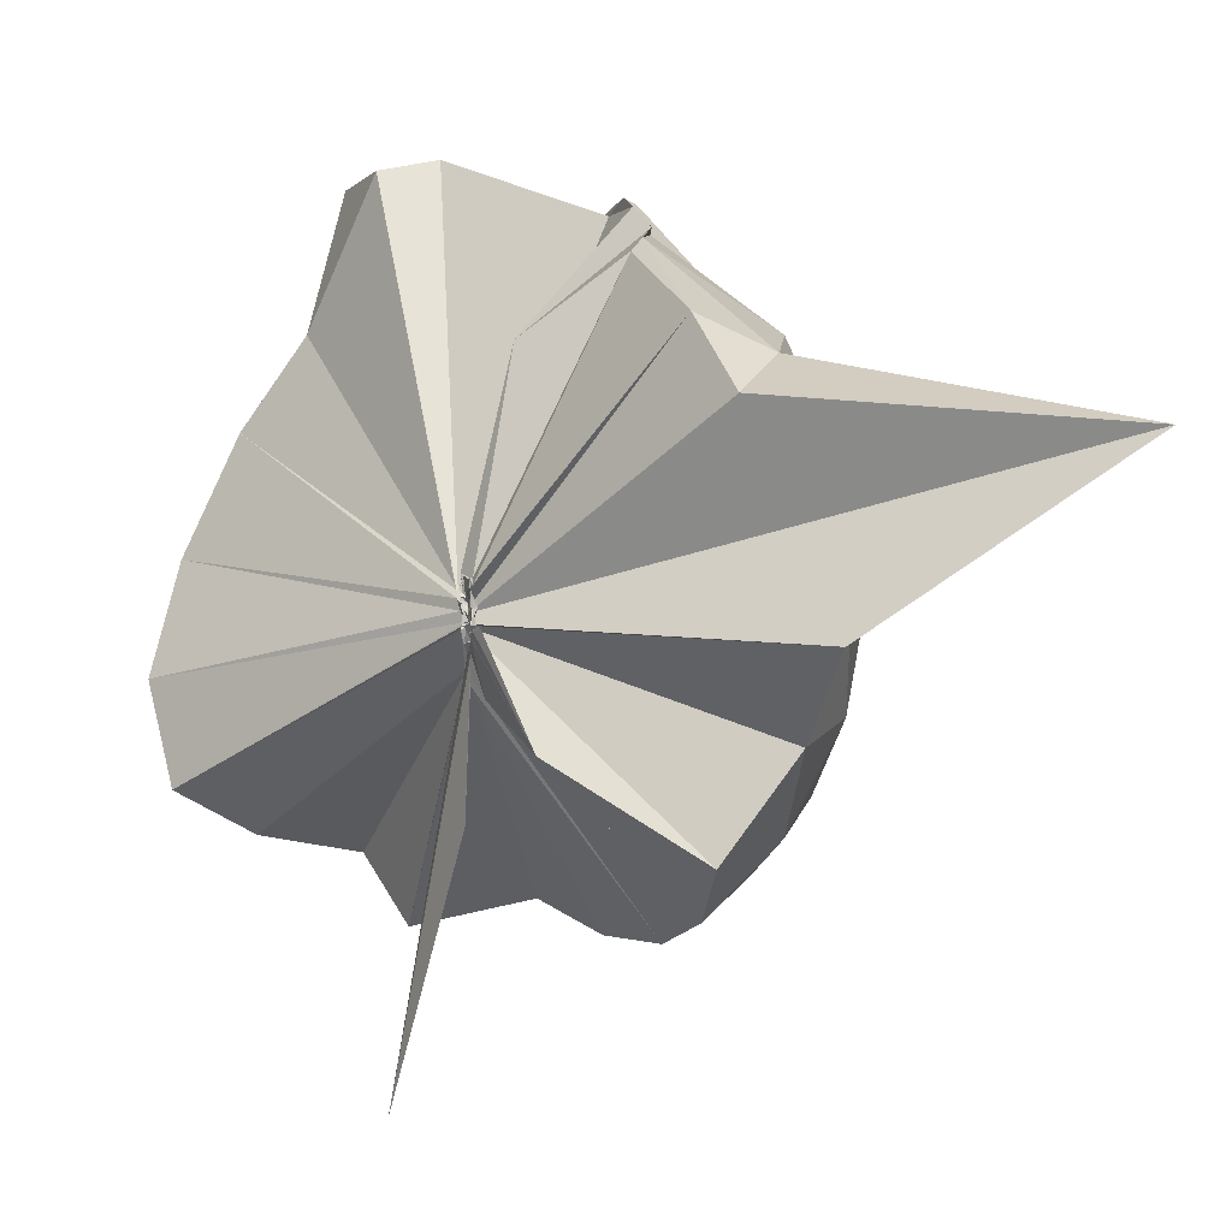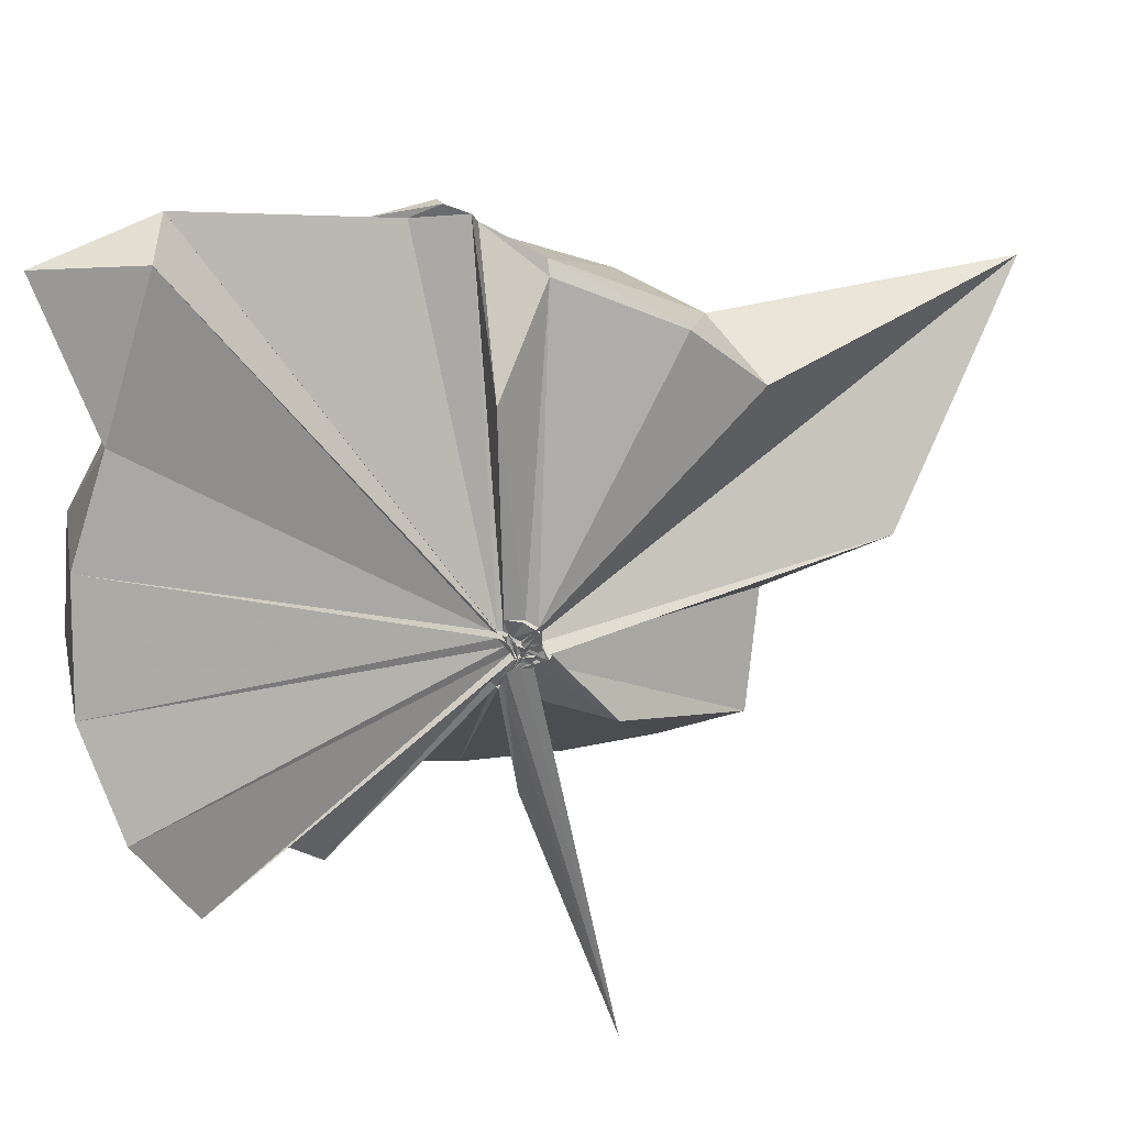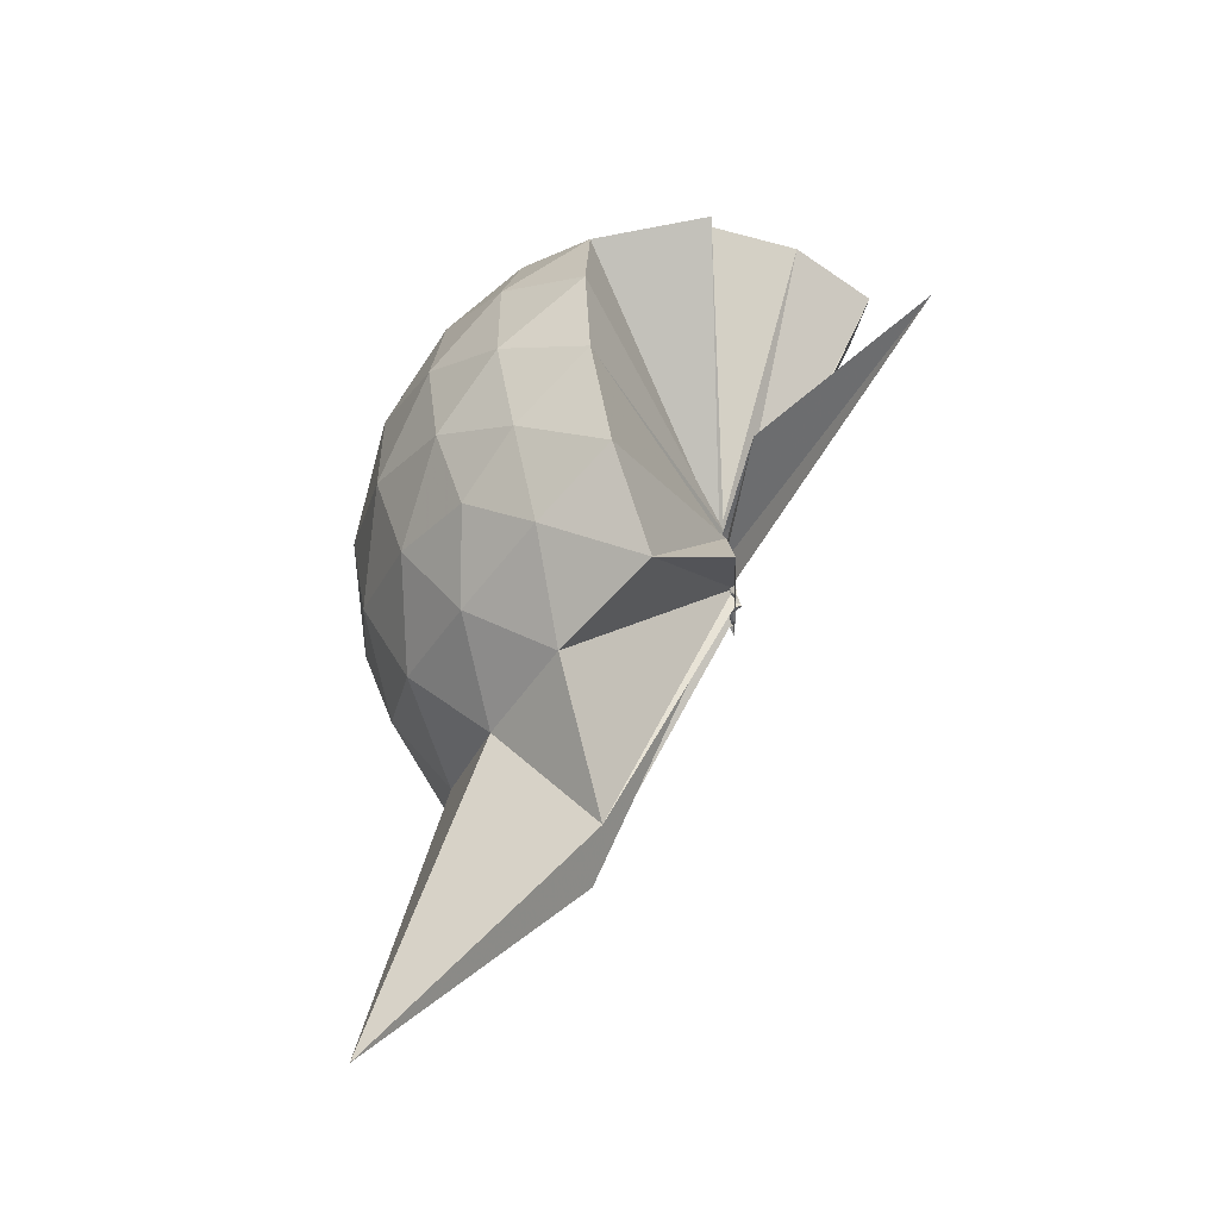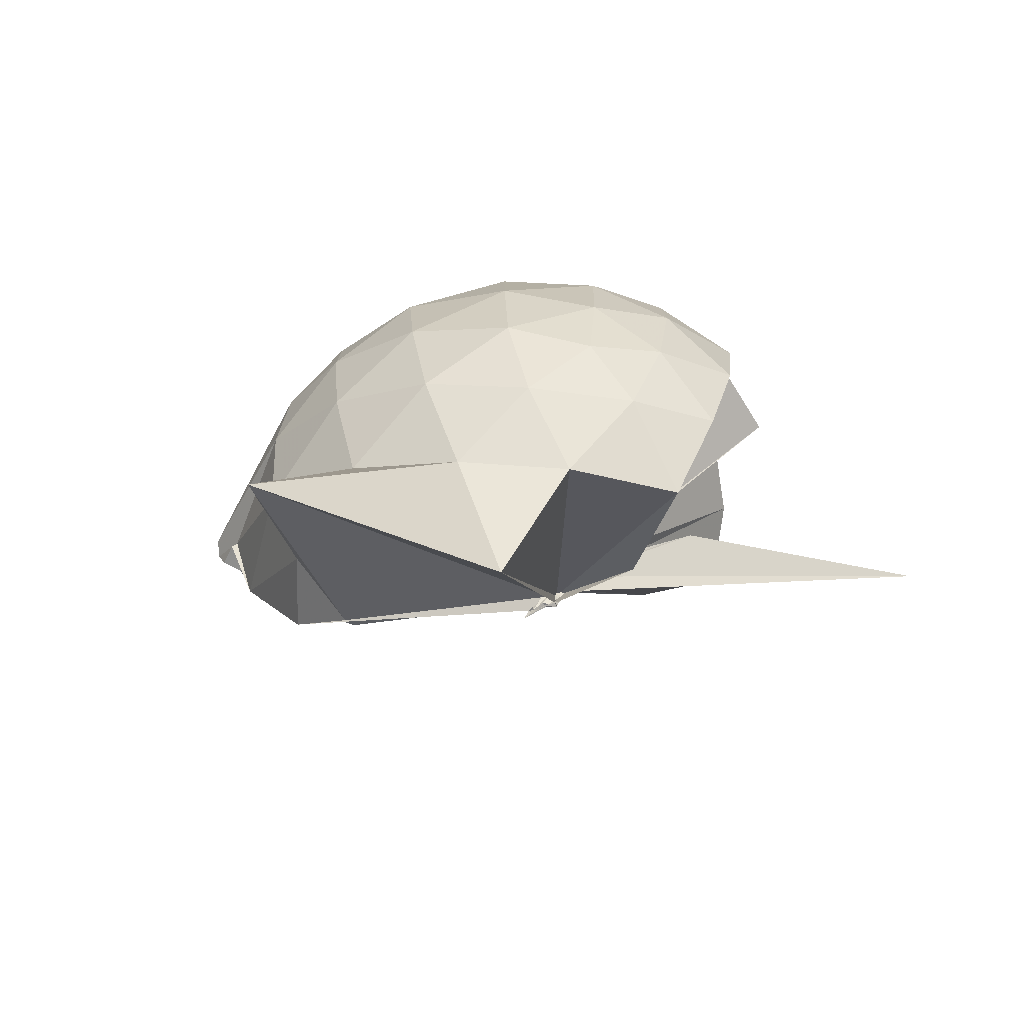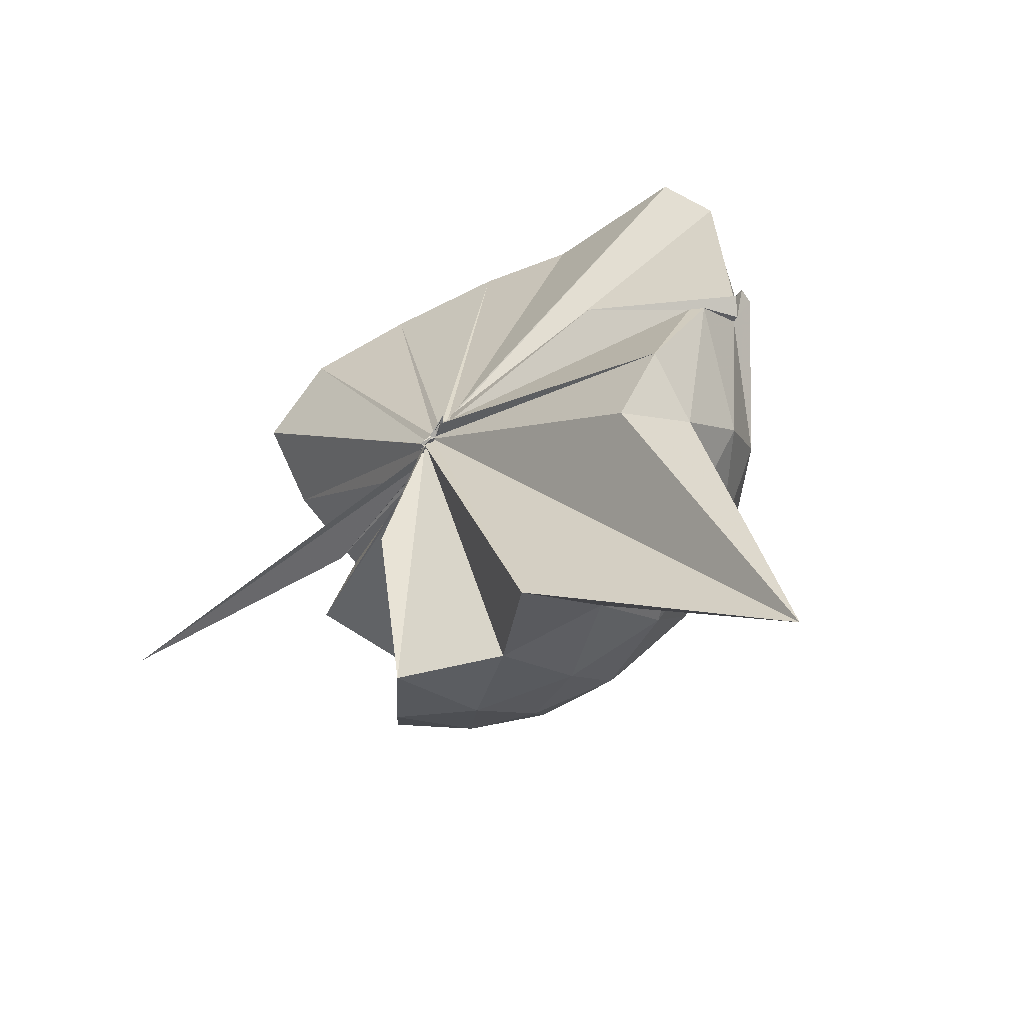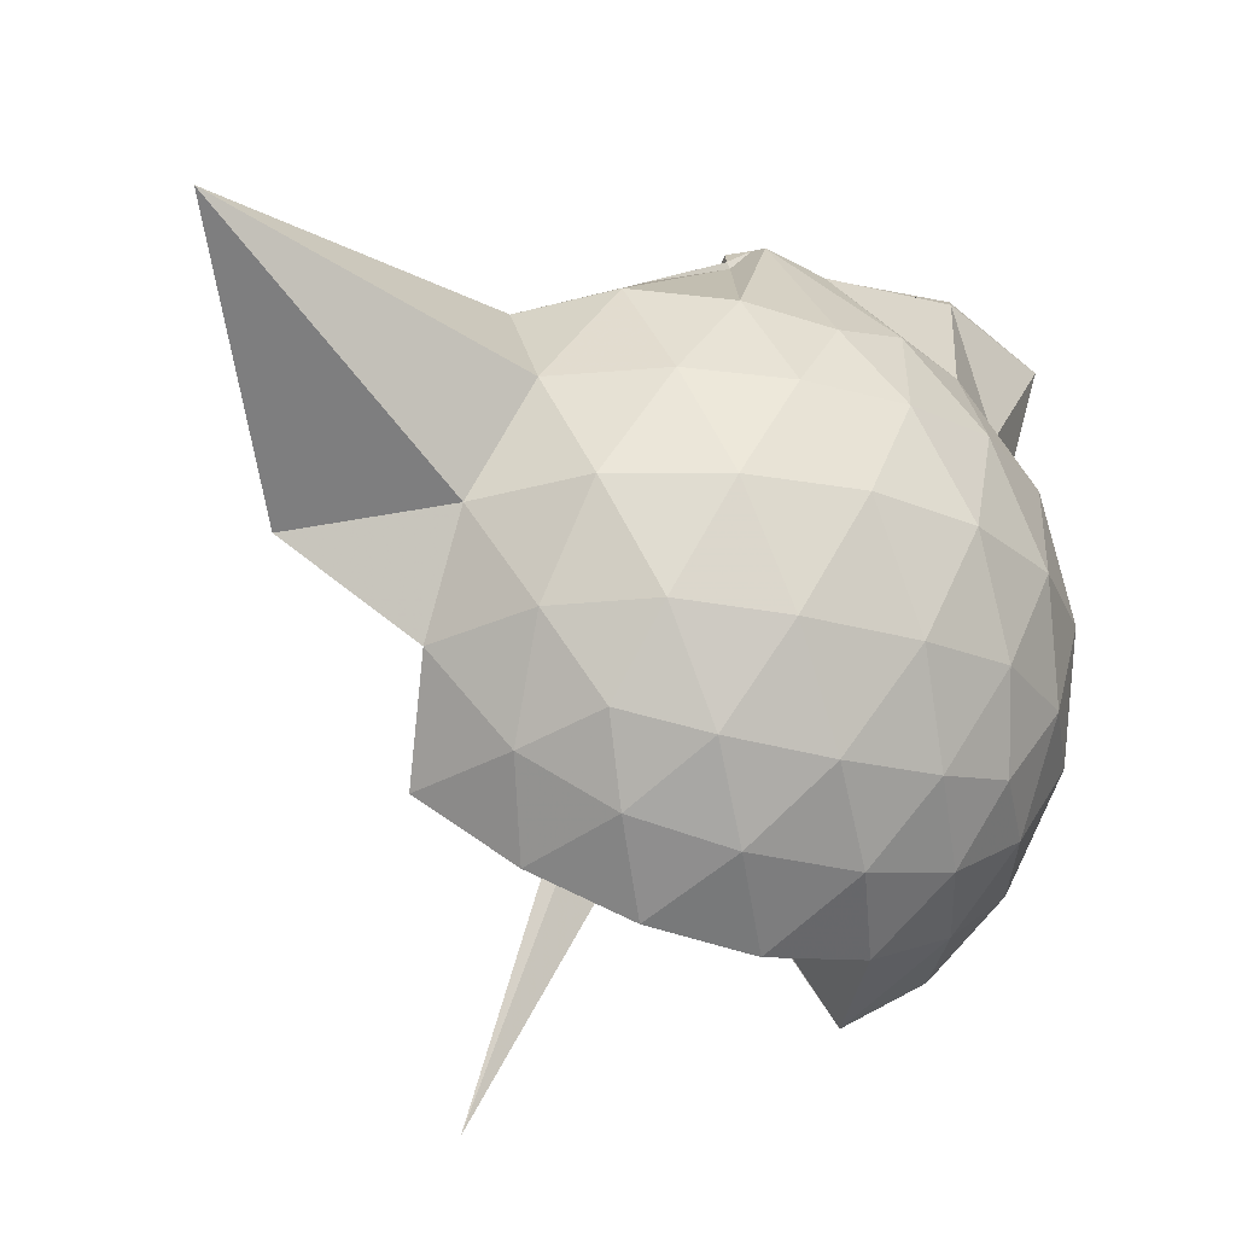
<metadata>
{"format":"obj","ext":"obj","renderer":"f3d","projection":"perspective","resolution":1024,"background":"white","views":[{"elev":7.5,"azim":-33.5,"up":"+Z"},{"elev":40.8,"azim":-94.5,"up":"+Z"},{"elev":-54.4,"azim":174.3,"up":"+Y"},{"elev":-78.5,"azim":113.6,"up":"+Y"},{"elev":-73.8,"azim":-36.4,"up":"+Y"},{"elev":-26.3,"azim":65.1,"up":"+Z"}]}
</metadata>
<code>
v -0.02372 -0.3784 0.9075
v -0.01027 -0.3687 0.7098
v 0.8635 -0.2561 1.393
v 0.7917 -0.0422 1.467
v 0.6588 0.1885 1.484
v 0.4758 0.4029 1.459
v 0.2918 0.5355 1.395
v 0.05212 0.5406 1.478
v -0.02167 -0.3506 0.9063
v -0.02265 -0.3708 0.8969
v -0.04174 -0.3862 0.8869
v -0.02287 -0.3876 0.8882
v -0.03894 -0.4017 0.8821
v -0.03024 -0.4192 0.8758
v -0.05352 -0.4603 0.9191
v -0.06153 -0.4696 0.9119
v -0.06563 -0.4724 0.9583
v -0.0379 -0.42 0.8748
v 0.2803 -1.053 1.396
v 0.4872 -0.9201 1.473
v 0.6579 -0.711 1.503
v 0.7957 -0.4745 1.454
v 0.9413 -0.1191 1.185
v 0.8503 0.146 1.213
v 0.6698 0.3963 1.214
v 0.4452 0.5651 1.184
v 0.1903 0.6725 1.181
v -0.09431 0.6426 1.224
v -0.0342 -0.3625 0.8921
v -0.03764 -0.3828 0.882
v -0.0266 -0.3914 0.8787
v -0.02818 -0.3993 0.877
v -0.04359 -0.41 0.8718
v -0.04522 -0.4302 0.8618
v -0.04202 -0.4714 0.8839
v -0.0595 -0.4714 0.8761
v -0.05367 -0.4719 0.8796
v -0.04084 -0.4227 0.8636
v 0.8644 -1.8 1.346
v 0.6739 -0.9263 1.201
v 0.8491 -0.6657 1.198
v 0.9399 -0.4031 1.181
v 0.9488 0.03748 0.9045
v 0.8151 0.3075 0.9056
v 0.6014 0.5202 0.9068
v 0.3165 0.6565 0.9117
v 0.0448 0.7002 0.912
v -0.2595 0.659 0.9016
v -0.03466 -0.3799 0.864
v -0.03573 -0.3977 0.8515
v -0.03441 -0.4021 0.8458
v -0.04961 -0.4095 0.8435
v -0.03573 -0.4203 0.8407
v -0.03173 -0.4332 0.842
v -0.06834 -0.4812 0.8429
v -0.07051 -0.4879 0.8442
v -0.05531 -0.4829 0.8451
v 0.3032 -1.409 0.8745
v 0.5874 -1.065 0.8919
v 0.8115 -0.8436 0.9046
v 0.9464 -0.5649 0.9011
v 0.9957 -0.2632 0.9018
v 0.8531 0.1627 0.6235
v 0.6891 0.3938 0.6212
v 0.4583 0.5539 0.5965
v 0.1807 0.6462 0.5965
v -0.1116 0.6558 0.6196
v -0.405 0.5583 0.6139
v -0.03101 -0.3946 0.8389
v -0.04767 -0.4044 0.8383
v -0.0502 -0.4095 0.8364
v -0.03457 -0.416 0.8377
v -0.03241 -0.4323 0.8356
v -0.05669 -0.4677 0.8258
v -0.05141 -0.4818 0.8431
v -0.05306 -0.497 0.8425
v -0.051 -0.4198 0.8363
v 0.4406 -1.092 0.5974
v 0.6866 -0.9229 0.6202
v 0.8519 -0.6955 0.6151
v 0.9352 -0.4226 0.5907
v 0.9359 -0.1088 0.5927
v 0.7115 0.2313 0.4101
v 0.5268 0.3712 0.3526
v 0.2659 0.489 0.3264
v 0.009366 0.5418 0.3484
v -0.2302 0.5343 0.4065
v -0.4168 0.4032 0.353
v -0.04639 -0.4024 0.8303
v -0.03236 -0.4136 0.8303
v -0.04167 -0.4204 0.8309
v -0.027 -0.4171 0.7981
v -0.05607 -0.4538 0.8186
v -0.0563 -0.4679 0.8247
v -0.05297 -0.47 0.8248
v -0.009875 -0.6728 0.5604
v 0.2368 -1.037 0.3334
v 0.5216 -0.9063 0.3489
v 0.7069 -0.7655 0.4041
v 0.7861 -0.5449 0.3483
v 0.8209 -0.2678 0.3267
v 0.7881 0.01071 0.3524
v 0.5375 -0.2651 1.81
v 0.5348 -0.09955 1.769
v 0.4083 0.343 1.882
v 0.2524 0.694 1.85
v 0.1802 0.3935 1.898
v -0.03524 -0.3641 0.9079
v -0.03725 -0.3841 0.8977
v -0.02613 -0.3914 0.8963
v -0.03262 -0.4014 0.8912
v -0.05263 -0.453 0.9272
v -0.06265 -0.4649 0.9285
v -0.05013 -0.4633 0.9349
v 0.2866 -0.8584 1.57
v 0.3837 -0.5204 1.731
v 0.5183 -0.355 1.736
v 0.4907 -0.2778 1.826
v 0.5048 -0.1924 1.781
v 0.3569 0.3716 1.927
v -0.02904 -0.3598 0.9133
v -0.02783 -0.3768 0.9081
v -0.02338 -0.375 0.9467
v -0.03706 -0.4256 0.9428
v -0.0321 -0.432 0.9451
v 0.3494 -0.523 1.7
v 0.5168 -0.3626 1.755
v 0.4748 -0.3451 1.805
v -0.03072 -0.3627 0.9108
v -0.02293 -0.3743 0.9079
v -0.034 -0.3792 0.9524
v 0.1163 -0.3793 1.493
v 0.5945 0.1479 0.2155
v 0.3551 0.2747 0.1581
v 0.1005 0.357 0.1402
v -0.1841 0.3981 0.212
v -0.03569 -0.3994 0.8268
v -0.04918 -0.405 0.8239
v -0.03866 -0.4007 0.7902
v -0.02833 -0.4171 0.7951
v -0.03669 -0.4467 0.8188
v -0.04581 -0.4429 0.807
v -0.006426 -0.4435 0.6588
v 0.3527 -0.8138 0.1514
v 0.5931 -0.6827 0.2144
v 0.6477 -0.4205 0.1503
v 0.6482 -0.1166 0.1517
v 0.4217 0.01801 0.04217
v 0.09771 0.1153 -0.008475
v 0.001975 -0.344 0.7158
v -0.01468 -0.365 0.7301
v -0.01841 -0.3833 0.7601
v -0.388 -0.645 -0.2328
v -0.01735 -0.3968 0.7641
v -0.01507 -0.3724 0.7189
v 0.4181 -0.5571 0.04016
v 0.4369 -0.2686 0.001222
v 0.003007 -0.3519 0.7038
v -0.008686 -0.3573 0.7041
v -0.002976 -0.3707 0.6969
v -0.04233 -0.4073 0.3549
v -0.01491 -0.362 0.7022
f 3 23 4
f 4 23 24
f 4 24 5
f 5 24 25
f 5 25 6
f 6 25 26
f 6 26 7
f 7 26 27
f 7 27 8
f 8 27 28
f 8 28 9
f 9 28 29
f 9 29 10
f 10 29 30
f 10 30 11
f 11 30 31
f 11 31 12
f 12 31 32
f 12 32 13
f 13 32 33
f 13 33 14
f 14 33 34
f 14 34 15
f 15 34 35
f 15 35 16
f 16 35 36
f 16 36 17
f 17 36 37
f 17 37 18
f 18 37 38
f 18 38 19
f 19 38 39
f 19 39 20
f 20 39 40
f 20 40 21
f 21 40 41
f 21 41 22
f 22 41 42
f 22 42 3
f 3 42 23
f 23 43 24
f 24 43 44
f 24 44 25
f 25 44 45
f 25 45 26
f 26 45 46
f 26 46 27
f 27 46 47
f 27 47 28
f 28 47 48
f 28 48 29
f 29 48 49
f 29 49 30
f 30 49 50
f 30 50 31
f 31 50 51
f 31 51 32
f 32 51 52
f 32 52 33
f 33 52 53
f 33 53 34
f 34 53 54
f 34 54 35
f 35 54 55
f 35 55 36
f 36 55 56
f 36 56 37
f 37 56 57
f 37 57 38
f 38 57 58
f 38 58 39
f 39 58 59
f 39 59 40
f 40 59 60
f 40 60 41
f 41 60 61
f 41 61 42
f 42 61 62
f 42 62 23
f 23 62 43
f 43 63 44
f 44 63 64
f 44 64 45
f 45 64 65
f 45 65 46
f 46 65 66
f 46 66 47
f 47 66 67
f 47 67 48
f 48 67 68
f 48 68 49
f 49 68 69
f 49 69 50
f 50 69 70
f 50 70 51
f 51 70 71
f 51 71 52
f 52 71 72
f 52 72 53
f 53 72 73
f 53 73 54
f 54 73 74
f 54 74 55
f 55 74 75
f 55 75 56
f 56 75 76
f 56 76 57
f 57 76 77
f 57 77 58
f 58 77 78
f 58 78 59
f 59 78 79
f 59 79 60
f 60 79 80
f 60 80 61
f 61 80 81
f 61 81 62
f 62 81 82
f 62 82 43
f 43 82 63
f 63 83 64
f 64 83 84
f 64 84 65
f 65 84 85
f 65 85 66
f 66 85 86
f 66 86 67
f 67 86 87
f 67 87 68
f 68 87 88
f 68 88 69
f 69 88 89
f 69 89 70
f 70 89 90
f 70 90 71
f 71 90 91
f 71 91 72
f 72 91 92
f 72 92 73
f 73 92 93
f 73 93 74
f 74 93 94
f 74 94 75
f 75 94 95
f 75 95 76
f 76 95 96
f 76 96 77
f 77 96 97
f 77 97 78
f 78 97 98
f 78 98 79
f 79 98 99
f 79 99 80
f 80 99 100
f 80 100 81
f 81 100 101
f 81 101 82
f 82 101 102
f 82 102 63
f 63 102 83
f 103 104 118
f 104 119 118
f 104 105 119
f 105 120 119
f 105 106 120
f 106 107 120
f 107 121 120
f 107 108 121
f 108 122 121
f 108 109 122
f 109 110 122
f 110 123 122
f 110 111 123
f 111 124 123
f 111 112 124
f 112 113 124
f 113 125 124
f 113 114 125
f 114 126 125
f 114 115 126
f 115 116 126
f 116 127 126
f 116 117 127
f 117 118 127
f 117 103 118
f 118 119 128
f 119 129 128
f 119 120 129
f 120 121 129
f 121 130 129
f 121 122 130
f 122 123 130
f 123 131 130
f 123 124 131
f 124 125 131
f 125 132 131
f 125 126 132
f 126 127 132
f 127 128 132
f 127 118 128
f 133 148 134
f 134 148 149
f 134 149 135
f 135 149 150
f 135 150 136
f 136 150 137
f 137 150 151
f 137 151 138
f 138 151 152
f 138 152 139
f 139 152 140
f 140 152 153
f 140 153 141
f 141 153 154
f 141 154 142
f 142 154 143
f 143 154 155
f 143 155 144
f 144 155 156
f 144 156 145
f 145 156 146
f 146 156 157
f 146 157 147
f 147 157 148
f 147 148 133
f 148 158 149
f 149 158 159
f 149 159 150
f 150 159 151
f 151 159 160
f 151 160 152
f 152 160 153
f 153 160 161
f 153 161 154
f 154 161 155
f 155 161 162
f 155 162 156
f 156 162 157
f 157 162 158
f 157 158 148
f 3 4 103
f 103 4 104
f 4 5 104
f 104 5 105
f 5 6 105
f 105 6 106
f 6 7 106
f 7 8 106
f 106 8 107
f 8 9 107
f 107 9 108
f 9 10 108
f 108 10 109
f 10 11 109
f 11 12 109
f 109 12 110
f 12 13 110
f 110 13 111
f 13 14 111
f 111 14 112
f 14 15 112
f 15 16 112
f 112 16 113
f 16 17 113
f 113 17 114
f 17 18 114
f 114 18 115
f 18 19 115
f 19 20 115
f 115 20 116
f 20 21 116
f 116 21 117
f 21 22 117
f 117 22 103
f 22 3 103
f 83 133 84
f 84 133 134
f 84 134 85
f 85 134 135
f 85 135 86
f 86 135 136
f 86 136 87
f 87 136 88
f 88 136 137
f 88 137 89
f 89 137 138
f 89 138 90
f 90 138 139
f 90 139 91
f 91 139 92
f 92 139 140
f 92 140 93
f 93 140 141
f 93 141 94
f 94 141 142
f 94 142 95
f 95 142 96
f 96 142 143
f 96 143 97
f 97 143 144
f 97 144 98
f 98 144 145
f 98 145 99
f 99 145 100
f 100 145 146
f 100 146 101
f 101 146 147
f 101 147 102
f 102 147 133
f 102 133 83
f 128 129 1
f 129 130 1
f 130 131 1
f 131 132 1
f 132 128 1
f 159 158 2
f 160 159 2
f 161 160 2
f 162 161 2
f 158 162 2

</code>
